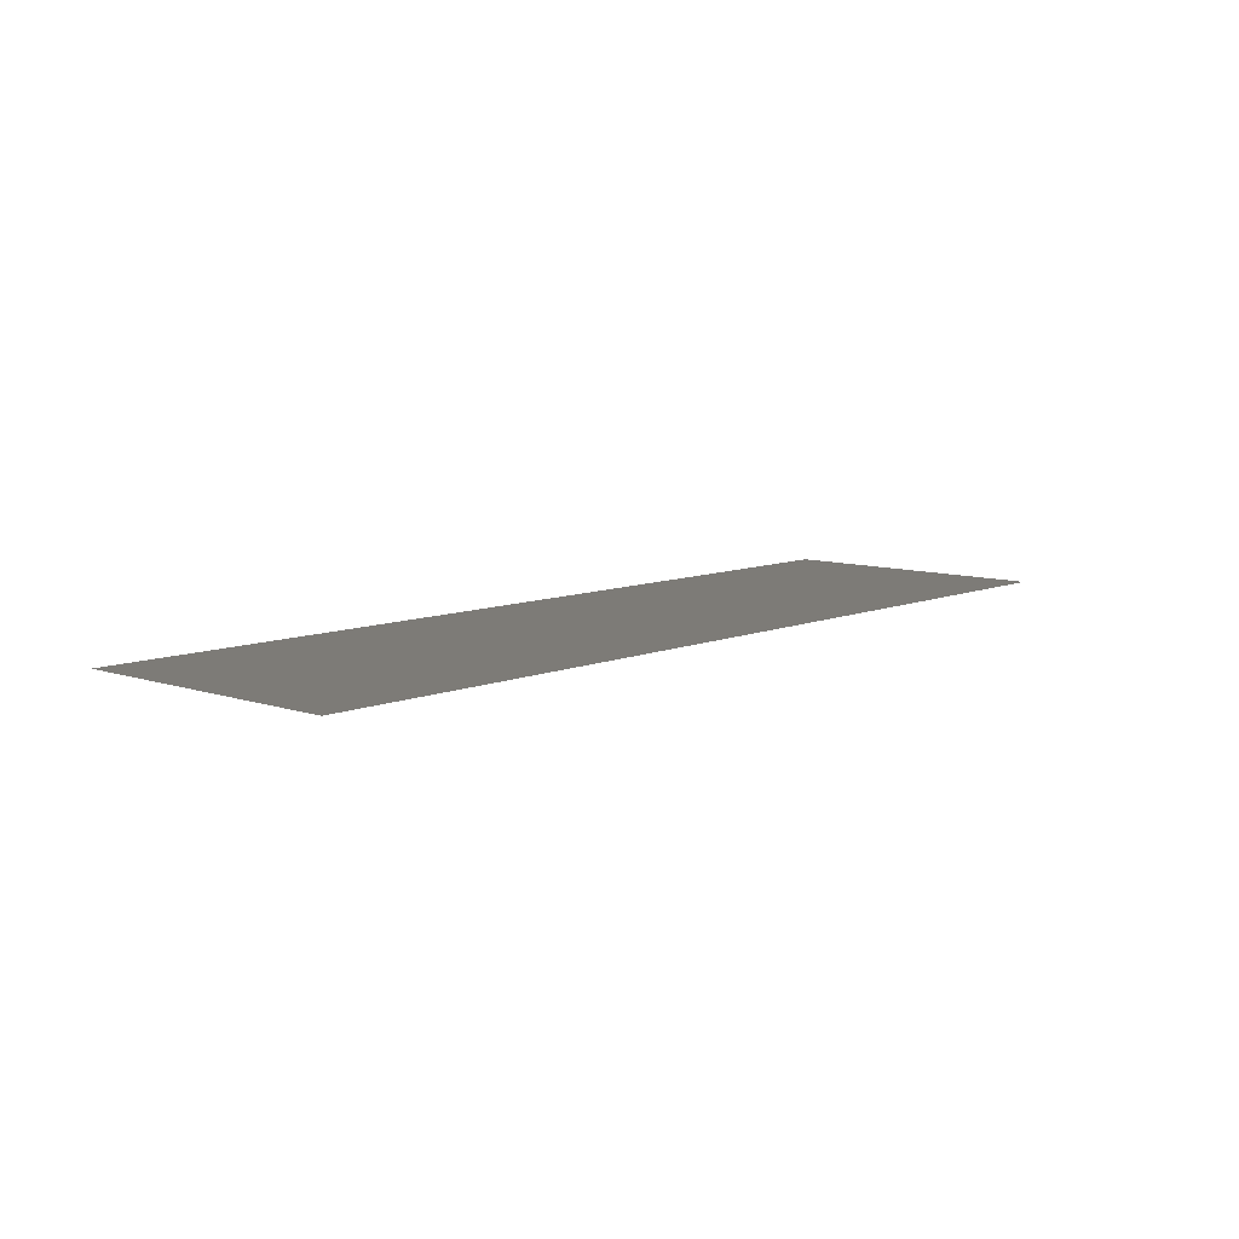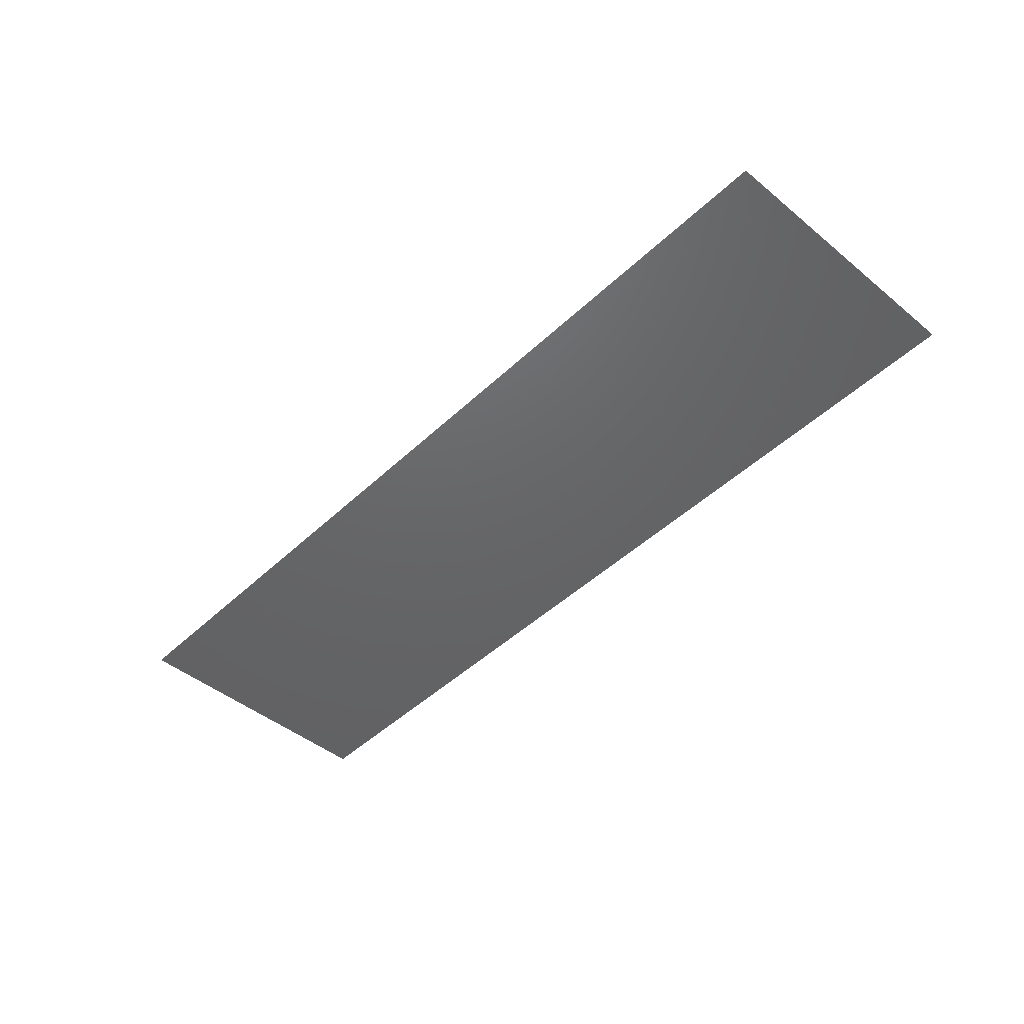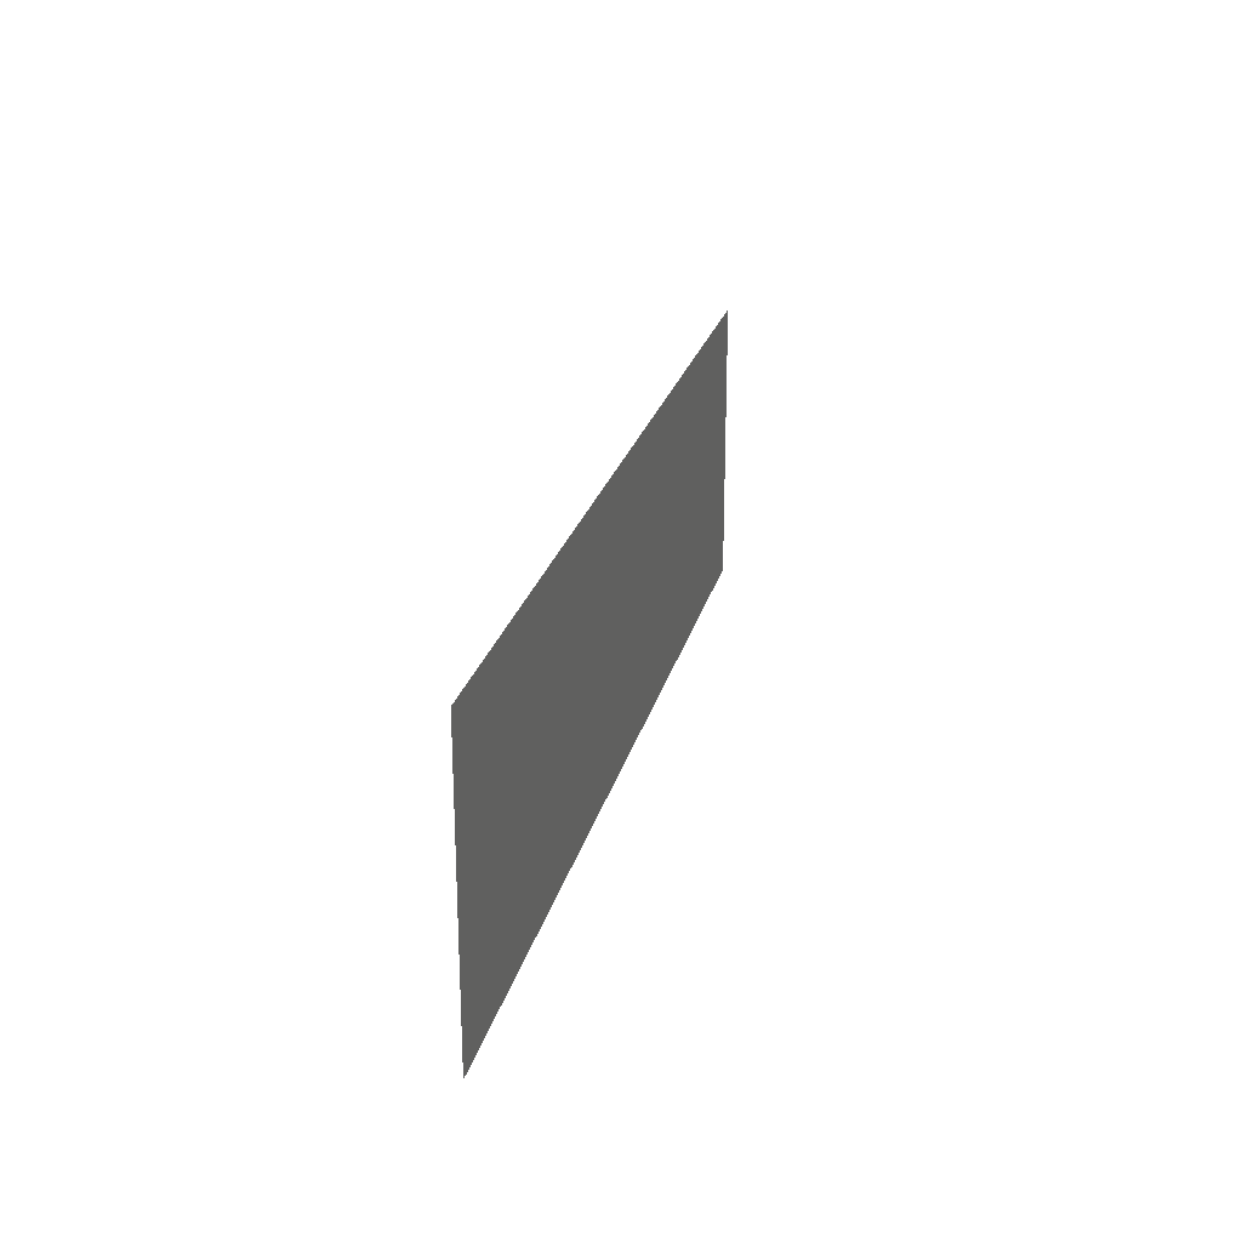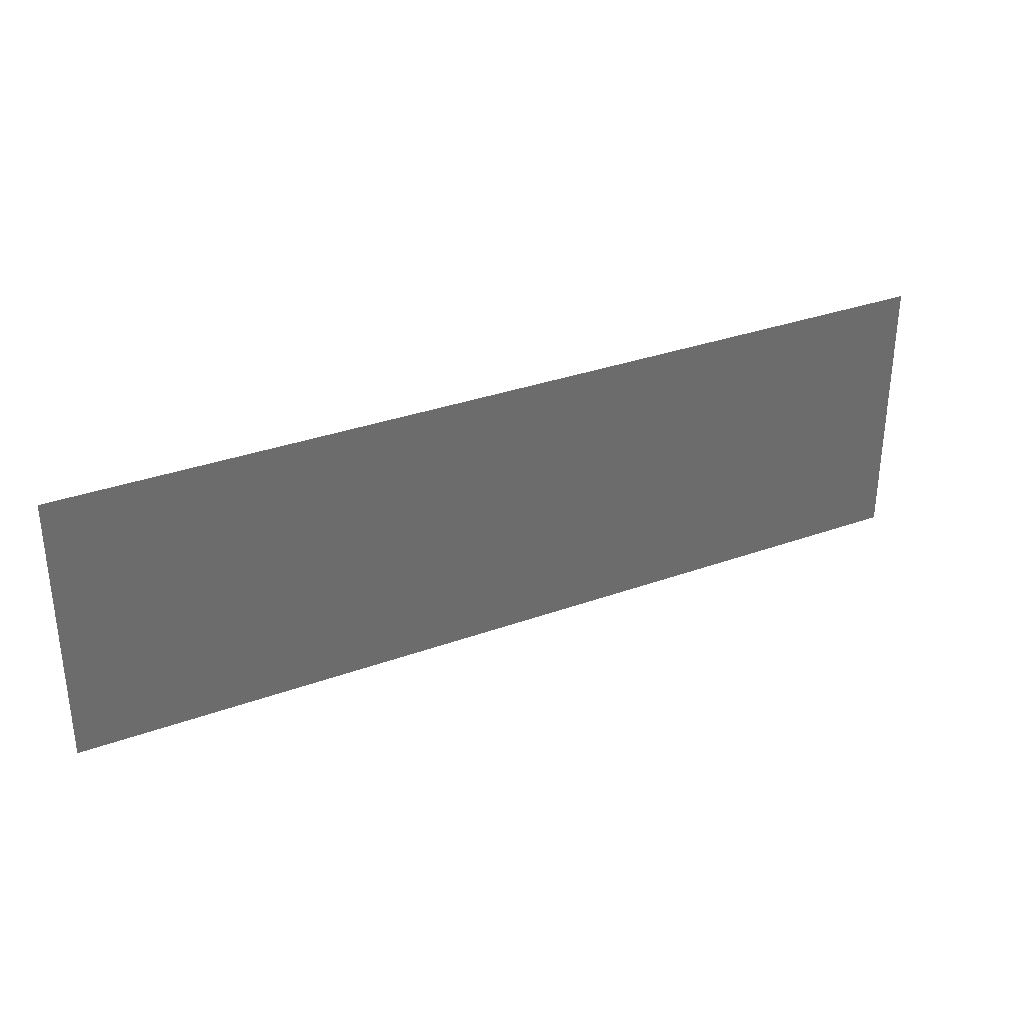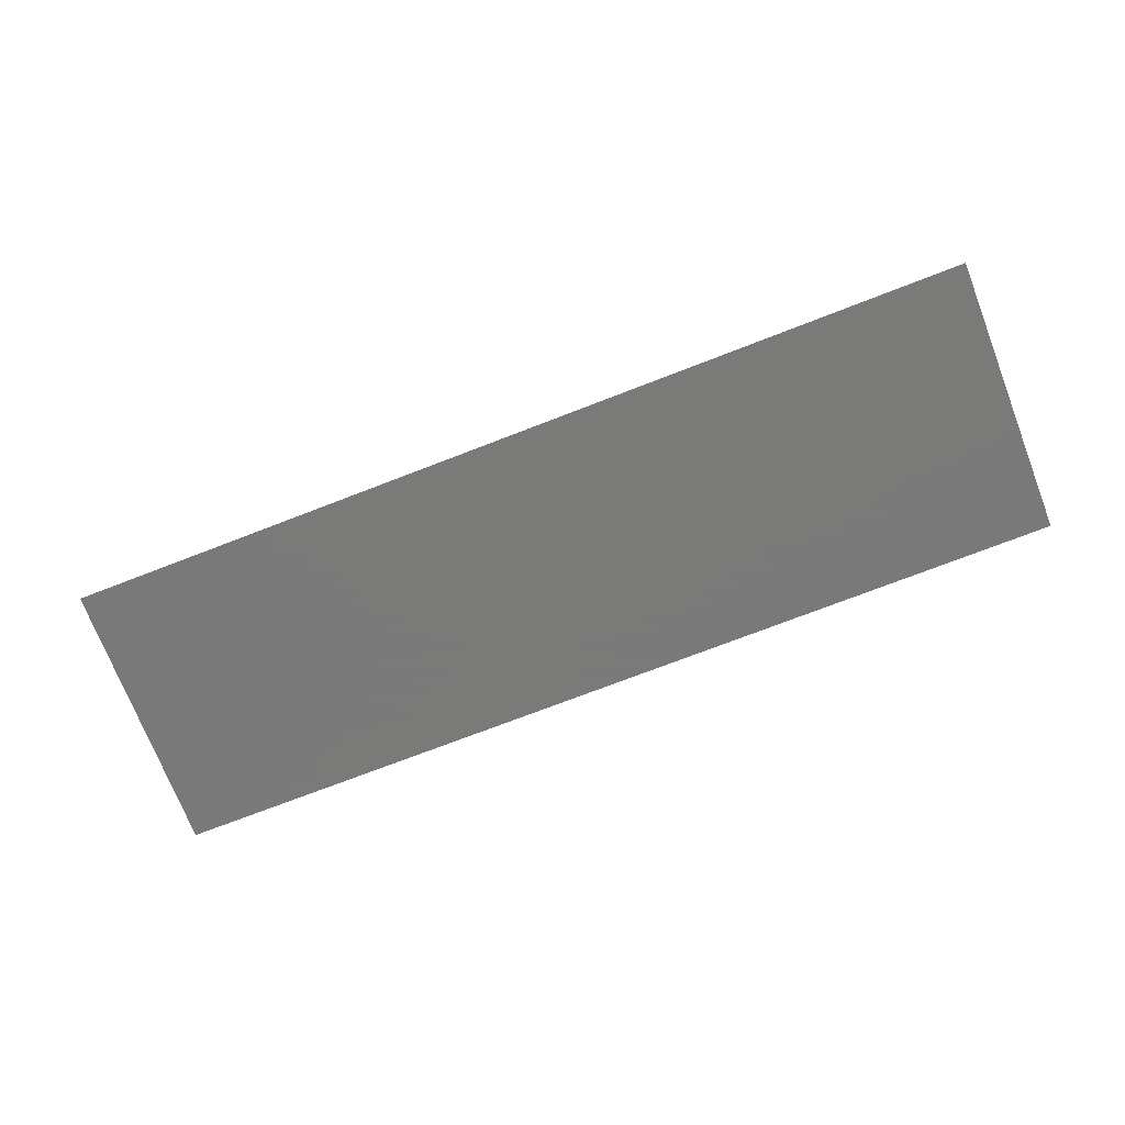
<metadata>
{"format":"stl","ext":"stl","renderer":"f3d","projection":"perspective","resolution":1024,"background":"white","views":[{"elev":8.8,"azim":-48.0,"up":"+Y"},{"elev":-46.2,"azim":47.0,"up":"+Y"},{"elev":23.6,"azim":-76.8,"up":"+Z"},{"elev":32.2,"azim":153.1,"up":"+Z"},{"elev":-72.7,"azim":-158.8,"up":"+Y"}]}
</metadata>
<code>
# stl→obj: 4 verts, 2 faces
v 0.5012 2.704 12.1
v 0.5012 2.704 12.4
v -0.4988 2.704 12.4
v -0.4988 2.704 12.1
f 1 2 3
f 1 3 4

</code>
